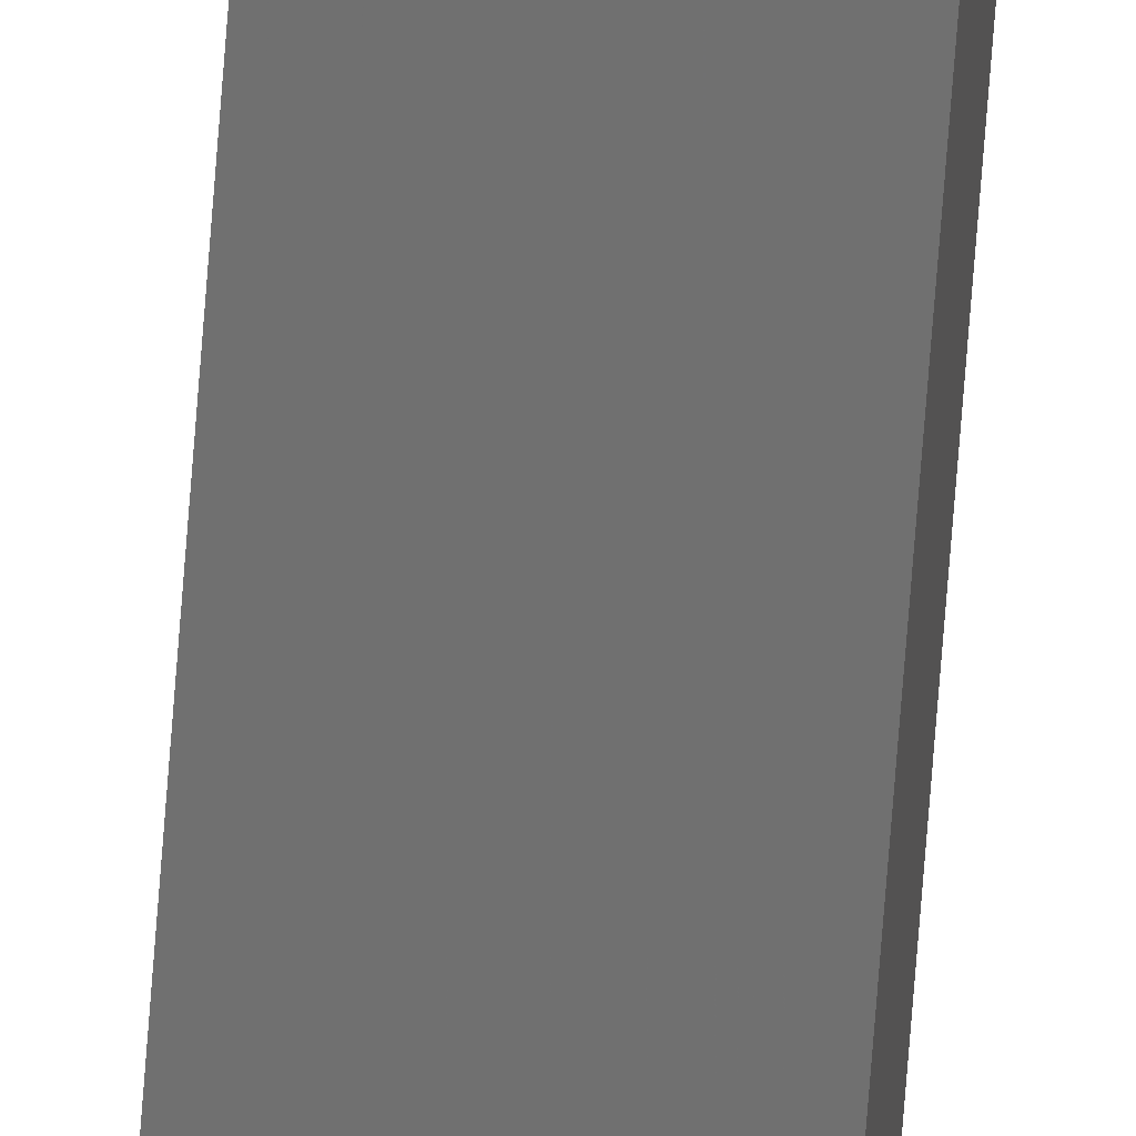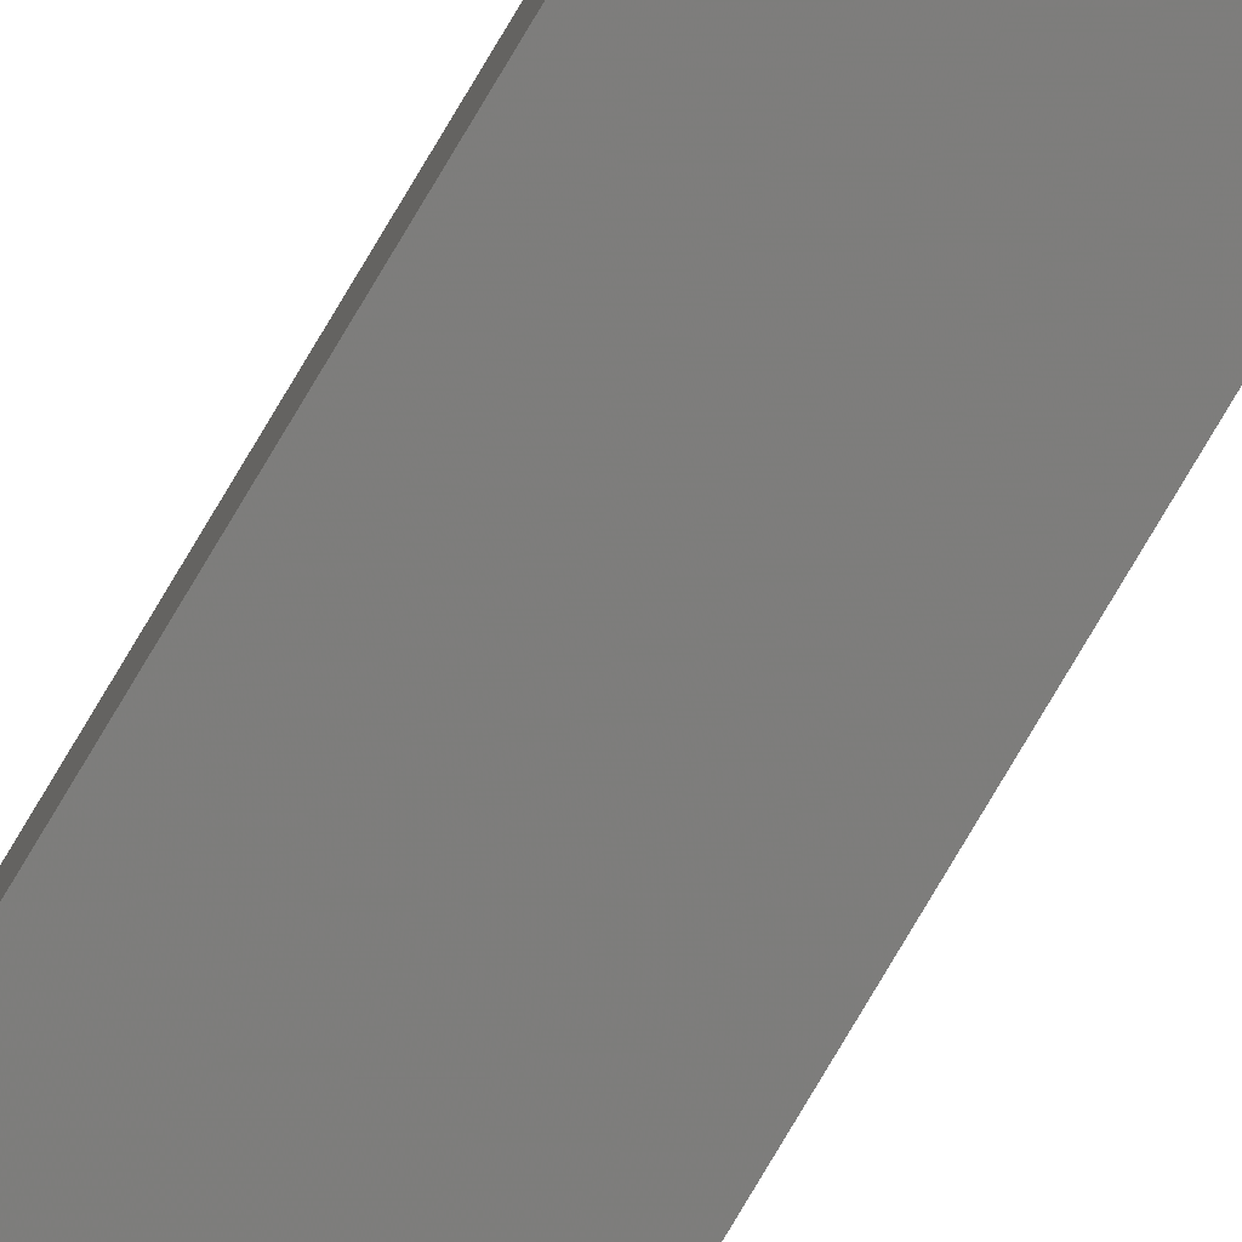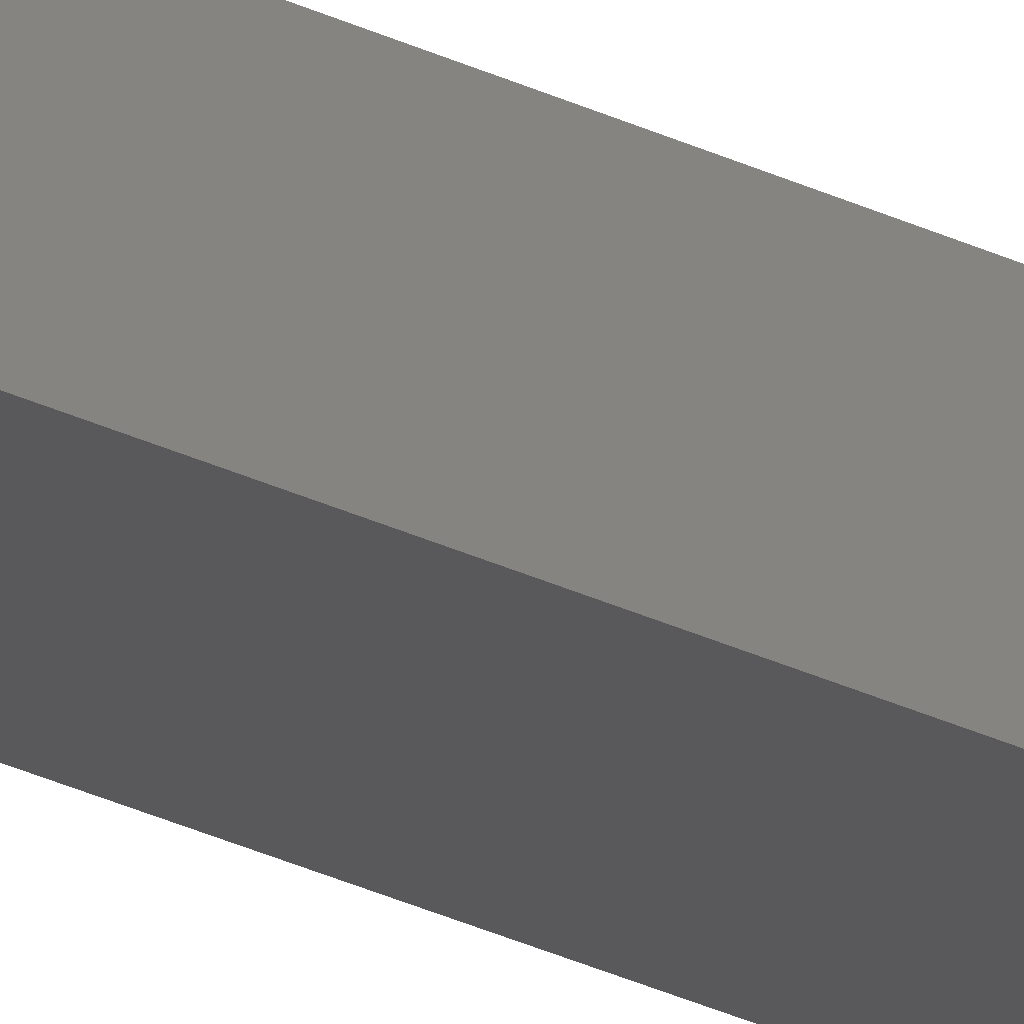
<metadata>
{"format":"stl","ext":"stl","renderer":"f3d","projection":"perspective","resolution":1024,"background":"white","views":[{"elev":-62.6,"azim":-4.1,"up":"+Y"},{"elev":-74.8,"azim":-30.3,"up":"+Y"},{"elev":-18.7,"azim":-137.6,"up":"+Y"}]}
</metadata>
<code>
# stl→obj: 16 verts, 28 faces
v -9.807 -3.828 -13.31
v -9.787 -3.83 -13.31
v -9.787 -3.83 -9.742
v -9.807 -3.828 -9.742
v -9.827 -3.826 -13.31
v -9.827 -3.826 -9.742
v -9.847 -3.824 -9.742
v -9.847 -3.824 -13.31
v -9.842 -3.774 -9.742
v -9.842 -3.774 -13.31
v -9.782 -3.781 -9.742
v -9.802 -3.778 -13.31
v -9.802 -3.778 -9.742
v -9.782 -3.781 -13.31
v -9.822 -3.776 -13.31
v -9.822 -3.776 -9.742
f 1 2 3
f 1 3 4
f 5 4 6
f 5 6 7
f 5 1 4
f 8 5 7
f 8 9 10
f 7 9 8
f 11 12 13
f 14 12 11
f 13 15 16
f 16 15 9
f 12 15 13
f 15 10 9
f 14 11 2
f 11 3 2
f 7 16 9
f 6 16 7
f 4 13 16
f 4 16 6
f 3 11 13
f 3 13 4
f 15 8 10
f 12 5 15
f 15 5 8
f 14 1 12
f 12 1 5
f 14 2 1

</code>
